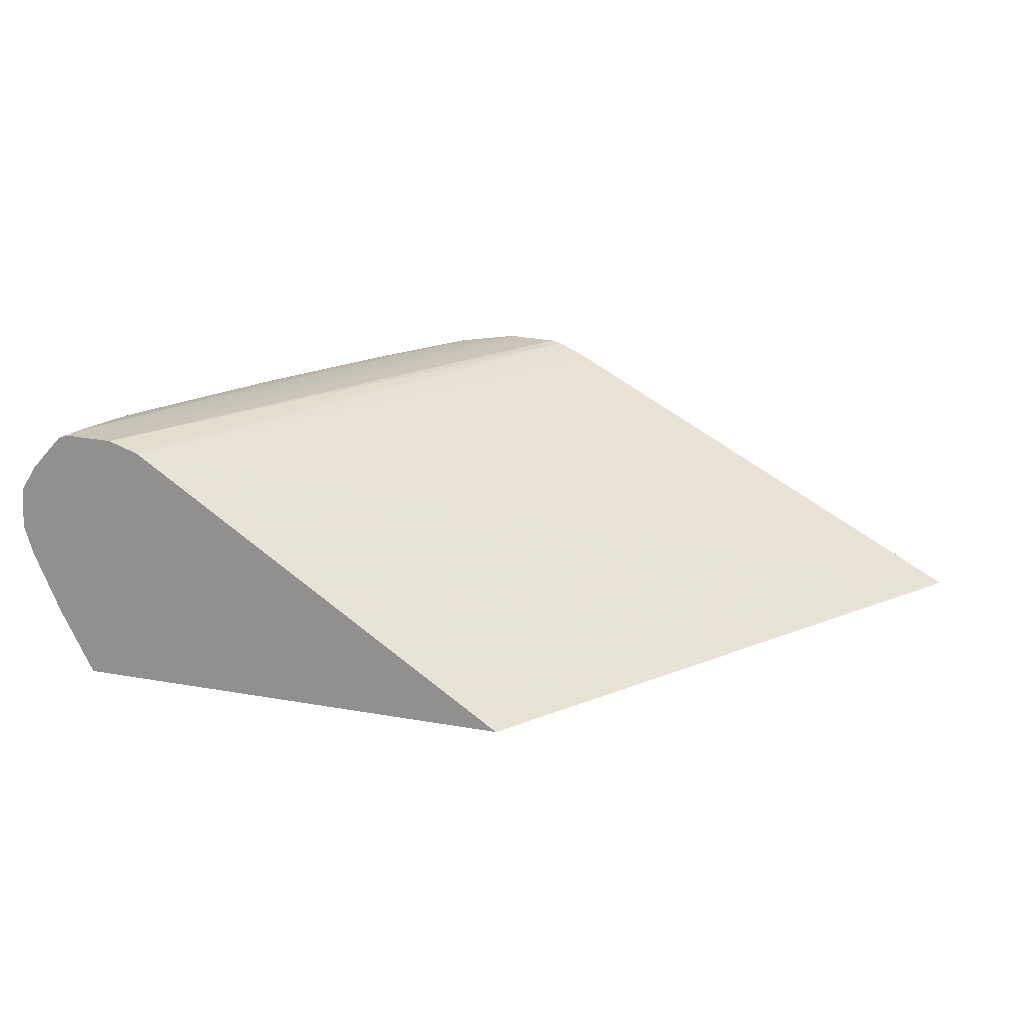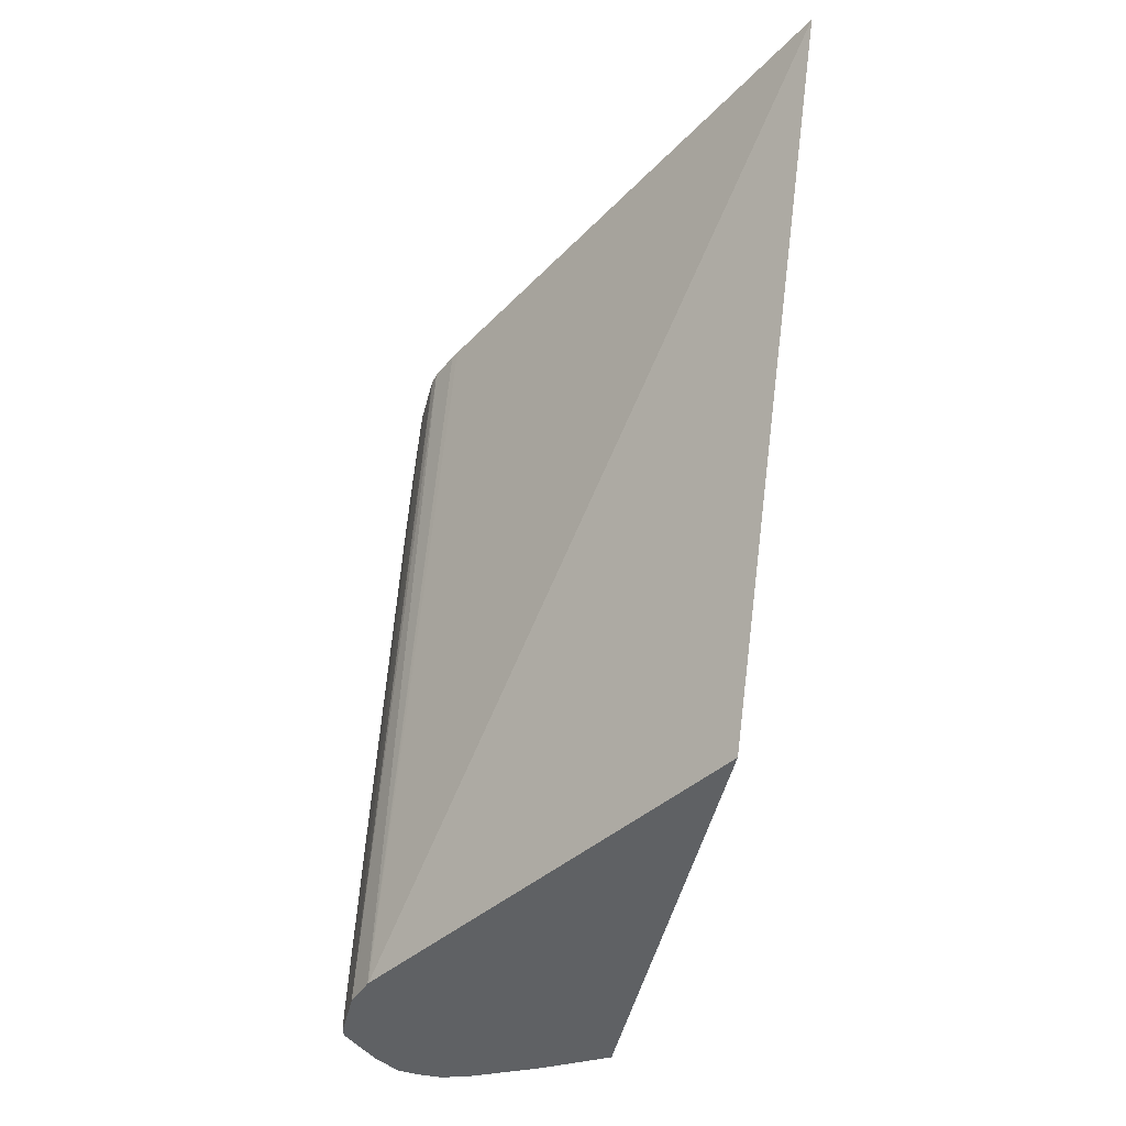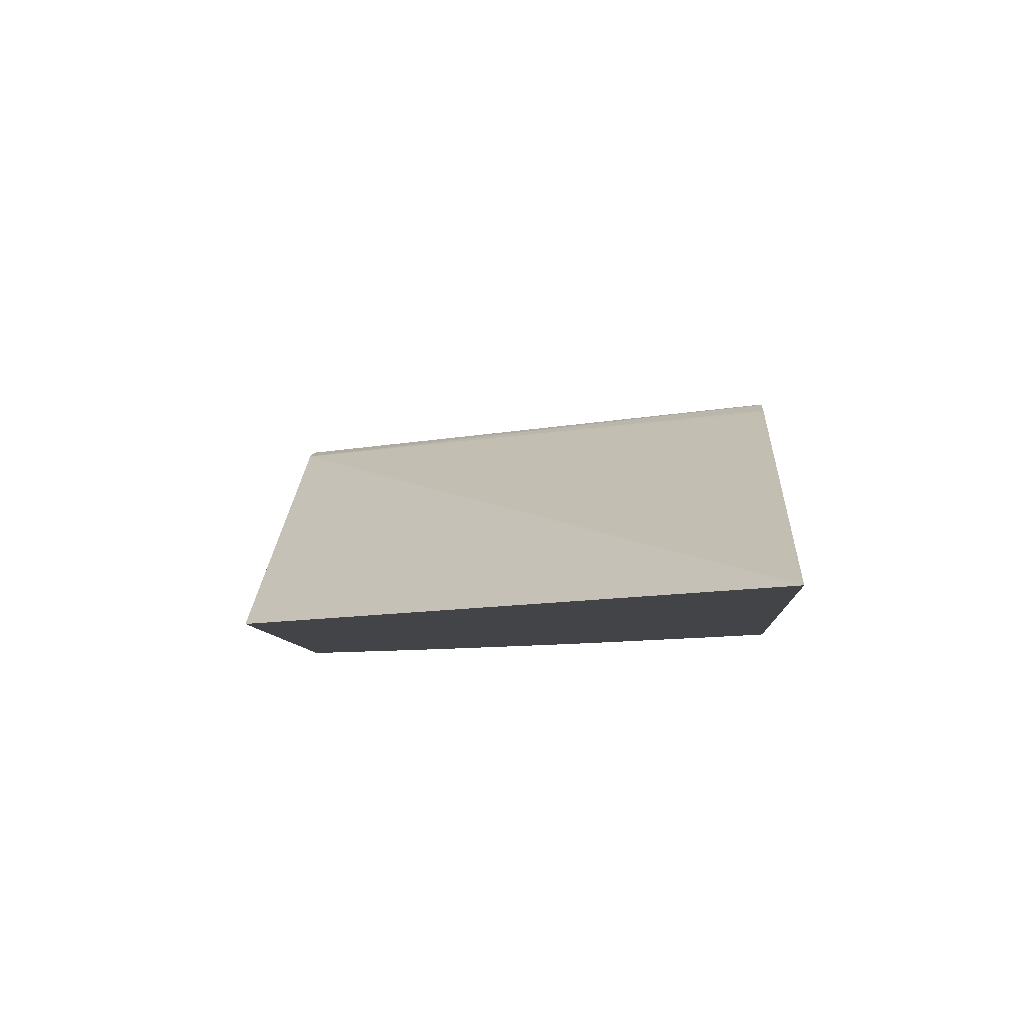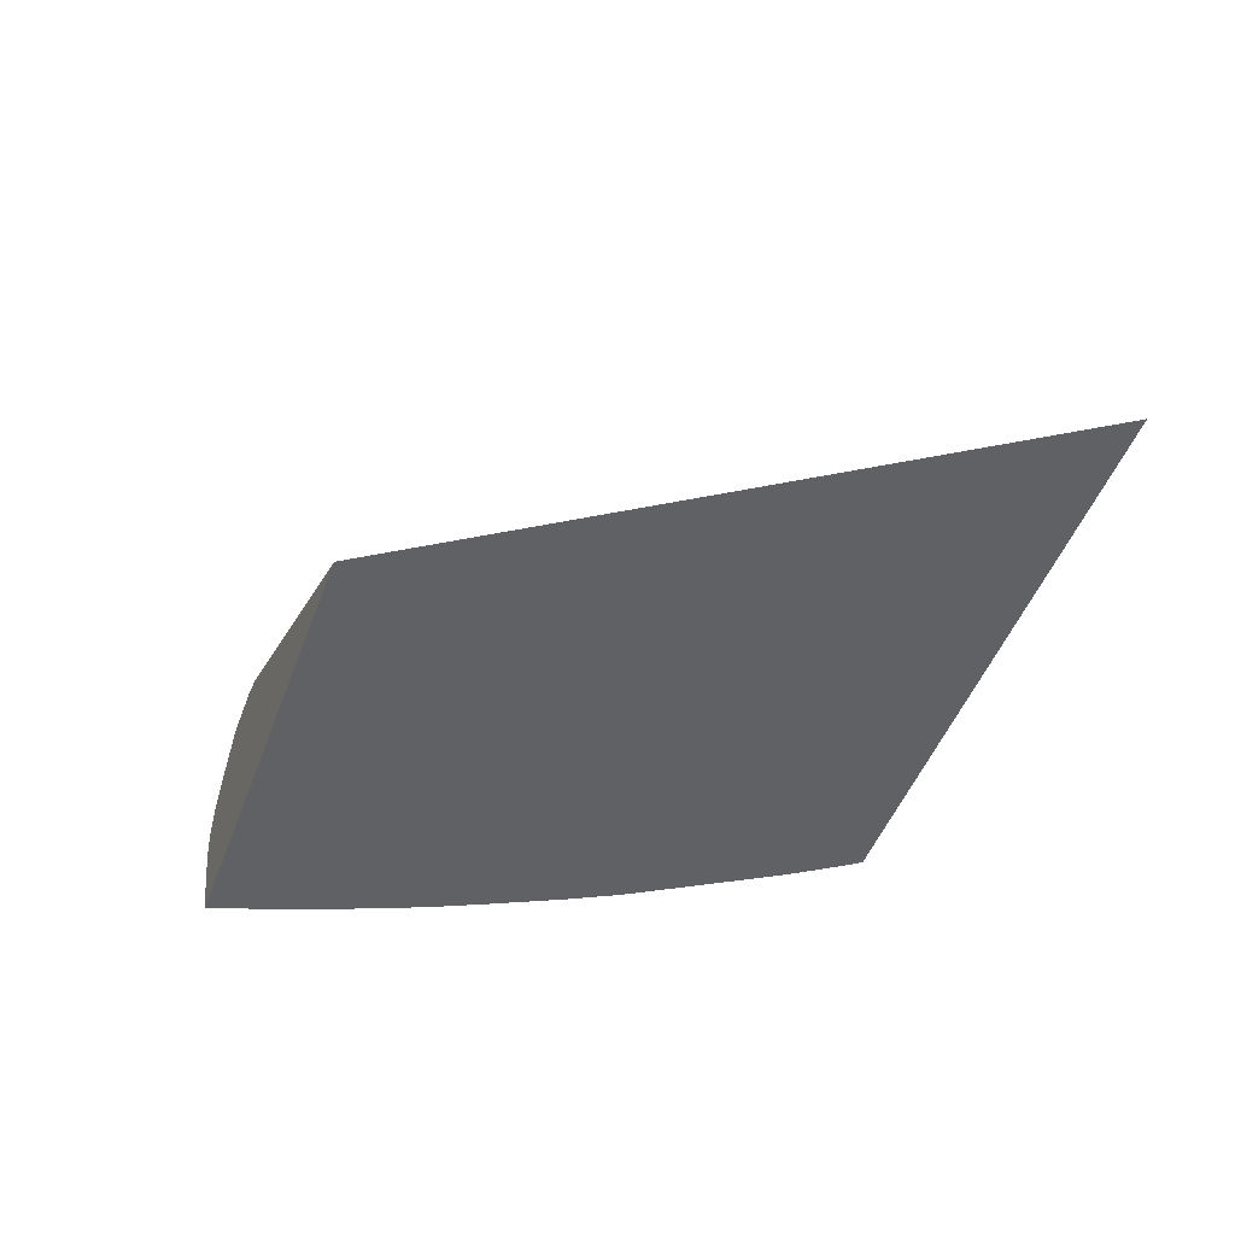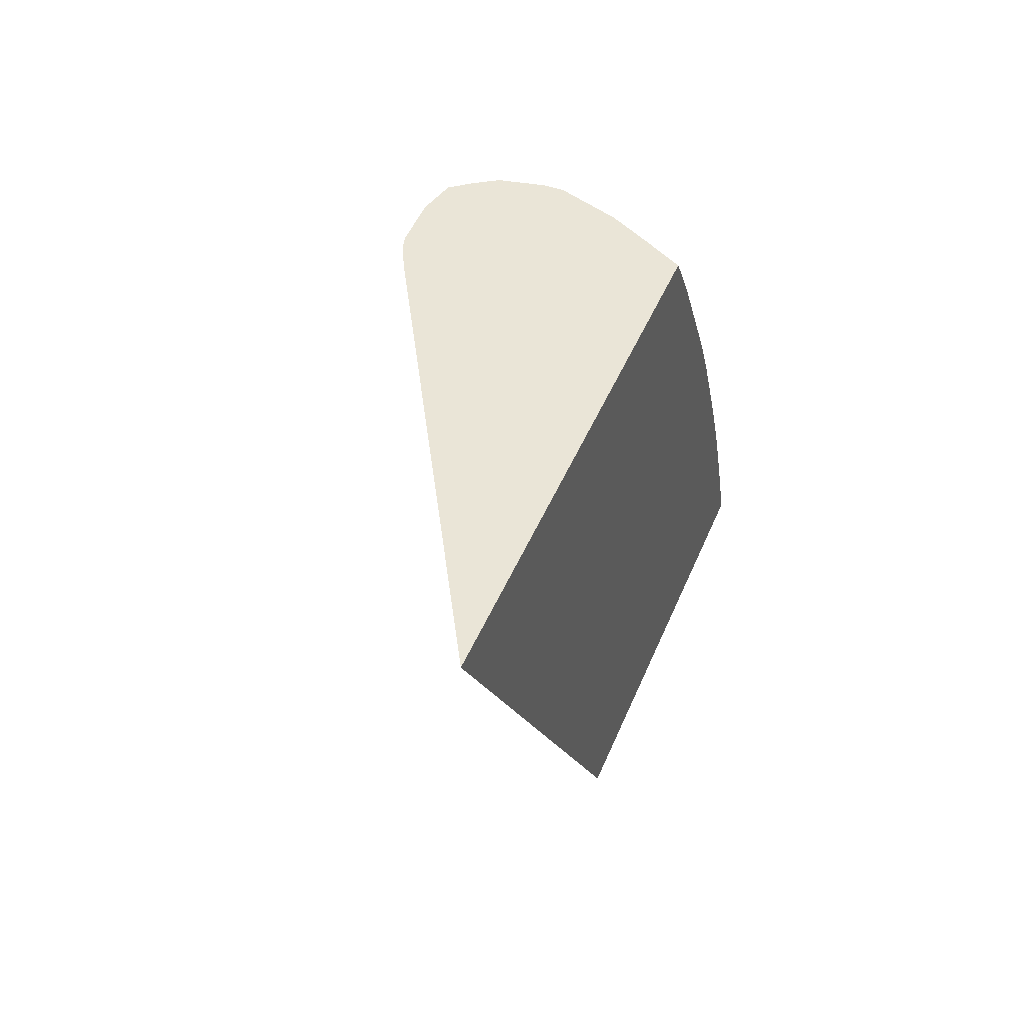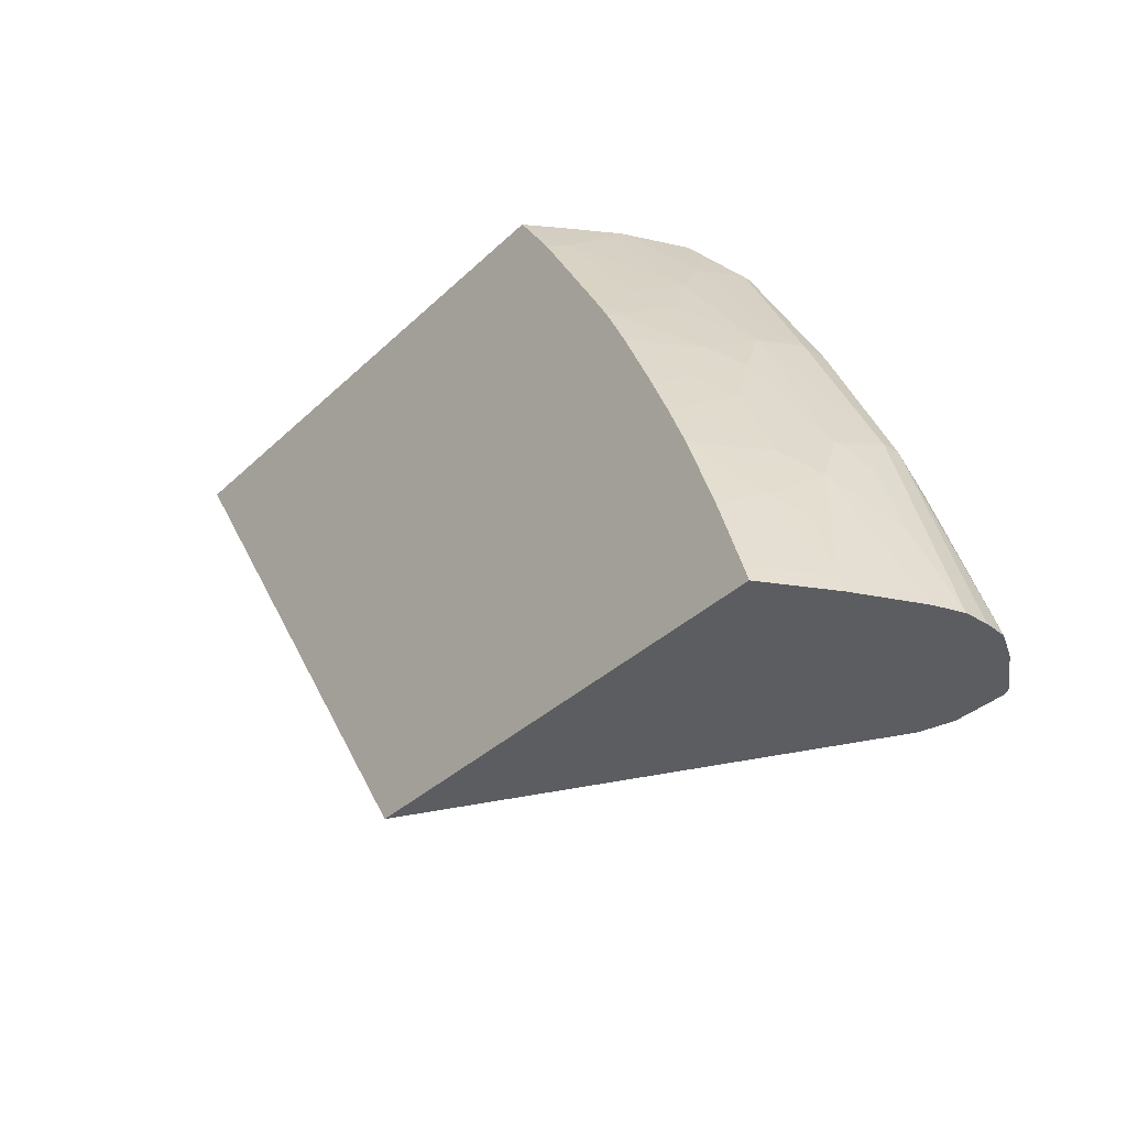
<metadata>
{"format":"obj","ext":"obj","renderer":"f3d","projection":"perspective","resolution":1024,"background":"white","views":[{"elev":18.9,"azim":19.2,"up":"+Z"},{"elev":-45.4,"azim":77.6,"up":"+Y"},{"elev":-8.2,"azim":93.7,"up":"+Z"},{"elev":-49.2,"azim":69.7,"up":"+Z"},{"elev":44.1,"azim":111.2,"up":"+Y"},{"elev":-35.5,"azim":-129.0,"up":"+Y"}]}
</metadata>
<code>
v -0.04072 0.04014 0.01057
v -0.052 0.02269 0.01057
v -0.05758 0.04014 0.01057
v -0.05454 0.04014 0.01801
v -0.06392 0.02269 0.01829
v -0.06614 0.02269 0.01057
v -0.05783 0.03978 0.01057
v -0.05831 0.04014 0.01175
v -0.05477 0.04014 0.01813
v -0.06396 0.02269 0.01831
v -0.06691 0.02269 0.01203
v -0.06608 0.02286 0.01057
v -0.05815 0.0393 0.01057
v -0.05896 0.03866 0.0112
v -0.05856 0.04014 0.01215
v -0.05558 0.04014 0.0185
v -0.0649 0.02269 0.01863
v -0.06696 0.02269 0.01213
v -0.06616 0.0232 0.01093
v -0.06597 0.0232 0.01057
v -0.06702 0.0232 0.01256
v -0.05877 0.03835 0.01057
v -0.05922 0.0376 0.01057
v -0.05945 0.0372 0.01057
v -0.061 0.03459 0.01057
v -0.06099 0.03577 0.01176
v -0.06145 0.03654 0.01333
v -0.05929 0.03954 0.01273
v -0.05913 0.04014 0.01311
v -0.05593 0.04014 0.01858
v -0.0561 0.03967 0.01856
v -0.06293 0.0279 0.01864
v -0.06639 0.0232 0.01866
v -0.06648 0.02269 0.01866
v -0.05775 0.03753 0.0186
v -0.06719 0.02269 0.01257
v -0.06594 0.02443 0.01134
v -0.06574 0.02383 0.01057
v -0.06805 0.02269 0.01449
v -0.06608 0.02713 0.01343
v -0.06629 0.02535 0.01261
v -0.06567 0.026 0.01186
v -0.06134 0.034 0.01057
v -0.06145 0.0342 0.01096
v -0.06098 0.03811 0.01442
v -0.06191 0.03498 0.01255
v -0.06346 0.03357 0.01405
v -0.05992 0.04014 0.01502
v -0.05734 0.04014 0.01862
v -0.06614 0.02515 0.01857
v -0.06673 0.02269 0.01855
v -0.05777 0.03976 0.01862
v -0.0644 0.0279 0.01864
v -0.06385 0.03026 0.01858
v -0.06518 0.02542 0.01057
v -0.06831 0.02269 0.01534
v -0.06796 0.02324 0.01481
v -0.06718 0.02555 0.01491
v -0.06577 0.0287 0.01421
v -0.06383 0.03201 0.01325
v -0.06422 0.03028 0.0125
v -0.06533 0.02791 0.01261
v -0.06425 0.02783 0.01057
v -0.06205 0.03262 0.01057
v -0.06308 0.03272 0.0125
v -0.06299 0.03488 0.01487
v -0.06166 0.03733 0.01509
v -0.06124 0.03855 0.01599
v -0.06037 0.03947 0.01509
v -0.06535 0.03014 0.01496
v -0.06601 0.02927 0.01578
v -0.06411 0.03272 0.01487
v -0.0637 0.03403 0.01562
v -0.05994 0.04014 0.01568
v -0.05763 0.04014 0.01862
v -0.06592 0.02672 0.01844
v -0.06772 0.02269 0.01747
v -0.05914 0.03902 0.01858
v -0.05997 0.03712 0.01861
v -0.06362 0.03155 0.01848
v -0.0615 0.03497 0.01857
v -0.06831 0.02269 0.01604
v -0.06631 0.02791 0.01496
v -0.0634 0.03108 0.01168
v -0.06377 0.02951 0.01102
v -0.06393 0.02856 0.01057
v -0.06307 0.03047 0.01057
v -0.06124 0.03855 0.01615
v -0.06601 0.02927 0.0163
v -0.0637 0.03403 0.0164
v -0.0597 0.04014 0.01705
v -0.05876 0.04014 0.01837
v -0.06629 0.0279 0.01683
v -0.06823 0.02269 0.0167
v -0.06398 0.03245 0.01721
v -0.06124 0.0362 0.01846
v -0.06331 0.02995 0.01057
v -0.06364 0.02923 0.01057
v -0.06154 0.03712 0.01707
v -0.05921 0.04014 0.01781
f 1 2 6
f 1 6 12
f 1 12 20
f 1 20 38
f 1 38 55
f 1 55 63
f 1 63 86
f 1 86 98
f 1 98 97
f 1 97 87
f 1 87 64
f 1 64 43
f 1 43 25
f 1 25 24
f 1 24 23
f 1 23 22
f 1 22 13
f 1 13 7
f 1 7 3
f 1 3 8
f 1 8 15
f 1 15 29
f 1 29 48
f 1 48 74
f 1 74 91
f 1 91 100
f 1 100 92
f 1 92 75
f 1 75 49
f 1 49 30
f 1 30 16
f 1 16 9
f 1 9 4
f 1 4 5
f 1 5 2
f 2 5 10
f 2 10 17
f 2 17 34
f 2 34 51
f 2 51 77
f 2 77 94
f 2 94 82
f 2 82 56
f 2 56 39
f 2 39 36
f 2 36 18
f 2 18 11
f 2 11 6
f 3 7 8
f 4 9 5
f 5 9 10
f 6 11 12
f 7 13 8
f 8 13 14
f 8 14 15
f 9 16 10
f 10 16 17
f 11 18 12
f 12 19 20
f 12 18 21
f 12 21 19
f 13 22 14
f 14 22 23
f 14 23 24
f 14 24 25
f 14 25 26
f 14 26 27
f 14 27 28
f 14 28 29
f 14 29 15
f 16 30 31
f 16 31 17
f 17 32 33
f 17 33 34
f 17 31 30
f 17 30 35
f 17 35 32
f 18 36 21
f 19 37 20
f 19 21 37
f 20 37 38
f 21 36 39
f 21 39 40
f 21 40 41
f 21 41 42
f 21 42 37
f 25 43 44
f 25 44 26
f 26 44 27
f 27 45 29
f 27 29 28
f 27 44 46
f 27 46 47
f 27 47 45
f 29 45 48
f 30 49 35
f 32 35 49
f 32 49 33
f 33 50 51
f 33 51 34
f 33 49 52
f 33 52 53
f 33 53 54
f 33 54 50
f 37 42 55
f 37 55 38
f 39 56 57
f 39 57 58
f 39 58 40
f 40 59 60
f 40 60 61
f 40 61 62
f 40 62 63
f 40 63 42
f 40 42 41
f 40 58 59
f 42 63 55
f 43 64 65
f 43 65 44
f 44 65 46
f 45 47 66
f 45 66 67
f 45 67 68
f 45 68 69
f 45 69 48
f 46 65 47
f 47 60 59
f 47 59 70
f 47 70 71
f 47 71 72
f 47 72 73
f 47 73 66
f 47 65 60
f 48 69 68
f 48 68 74
f 49 75 52
f 50 76 51
f 50 54 76
f 51 76 77
f 52 78 79
f 52 79 53
f 52 75 78
f 53 79 54
f 54 80 76
f 54 79 81
f 54 81 80
f 56 58 57
f 56 82 89
f 56 89 71
f 56 71 58
f 58 71 83
f 58 83 59
f 59 83 71
f 59 71 70
f 60 65 84
f 60 84 61
f 61 84 85
f 61 85 62
f 62 85 63
f 63 85 86
f 64 87 84
f 64 84 65
f 66 73 68
f 66 68 67
f 68 88 74
f 68 73 90
f 68 90 88
f 71 89 90
f 71 90 73
f 71 73 72
f 74 88 91
f 75 92 78
f 76 89 93
f 76 93 94
f 76 94 77
f 76 80 95
f 76 95 89
f 78 92 96
f 78 96 81
f 78 81 79
f 80 81 96
f 80 96 95
f 82 94 89
f 84 87 85
f 85 87 97
f 85 97 98
f 85 98 86
f 88 99 96
f 88 96 91
f 88 90 99
f 89 94 93
f 89 95 90
f 90 95 96
f 90 96 99
f 91 96 100
f 92 100 96

</code>
